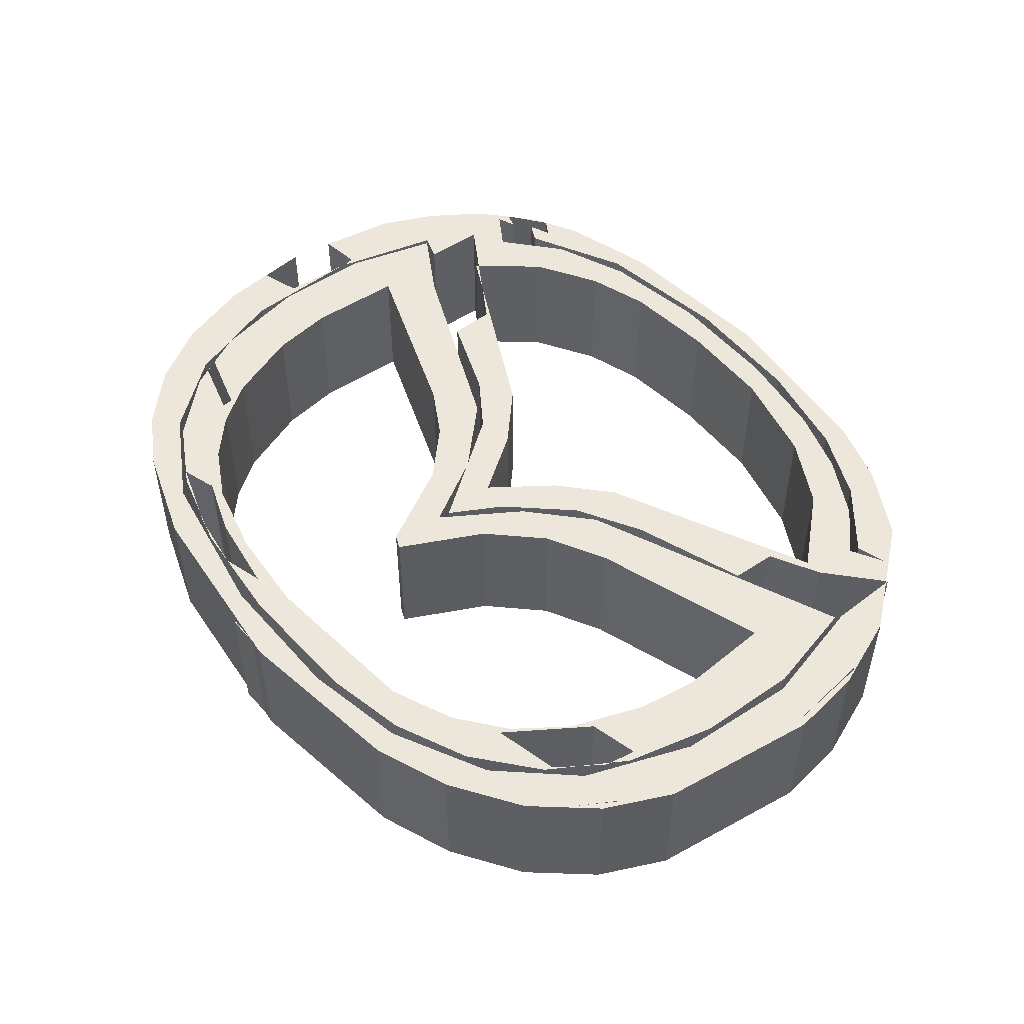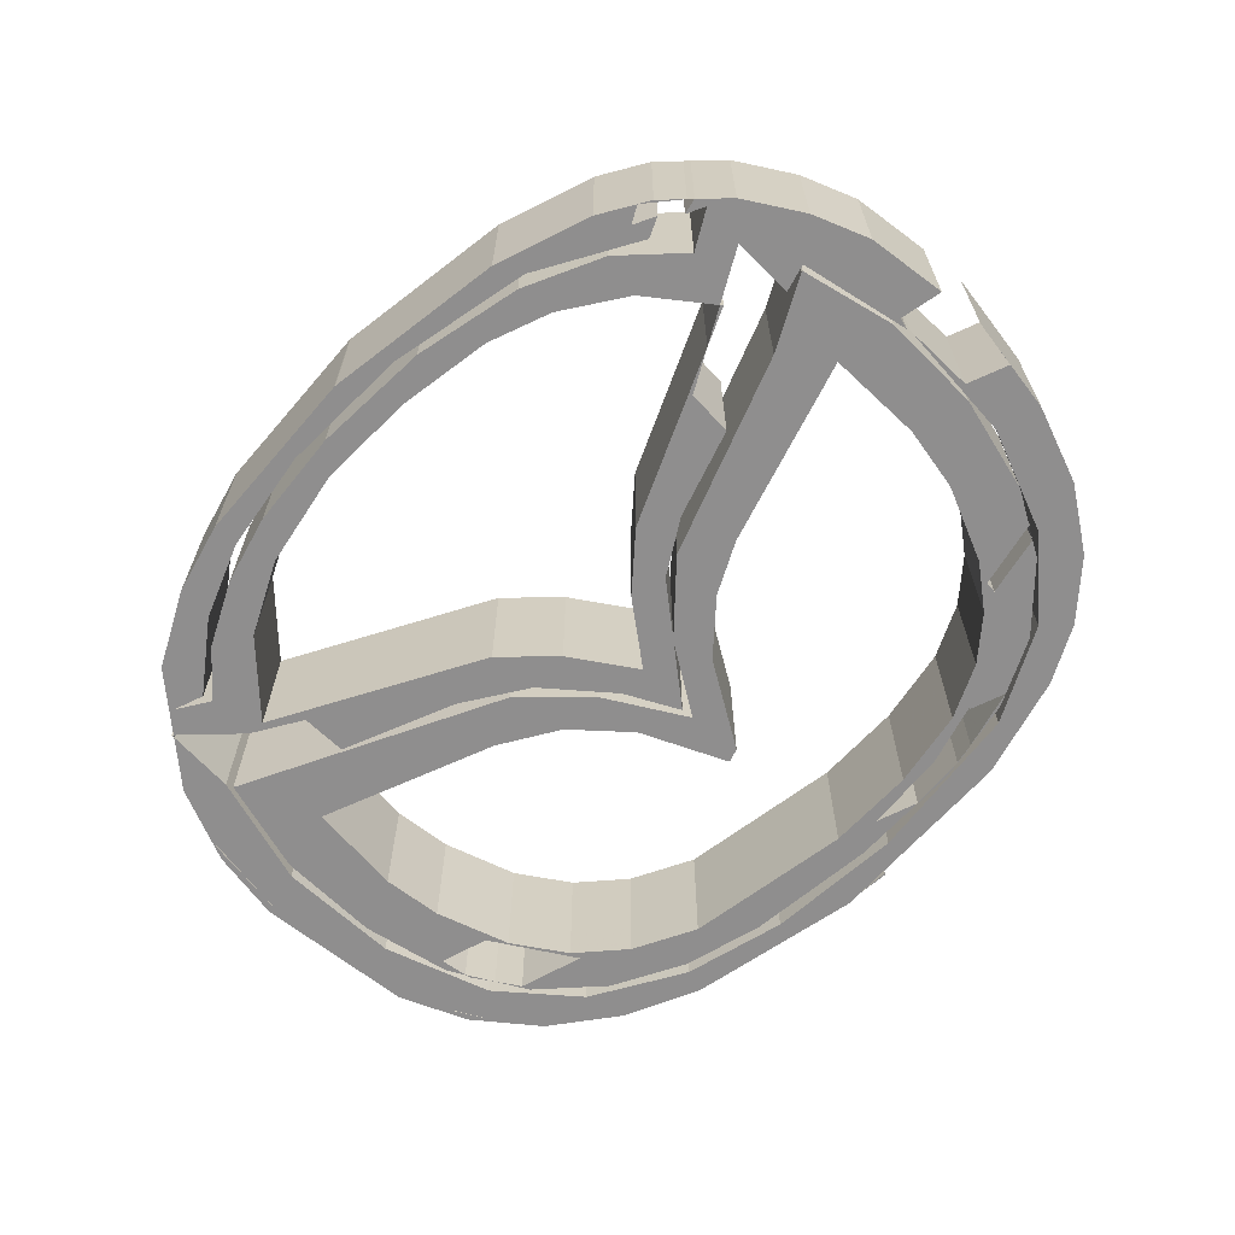
<metadata>
{"format":"obj","ext":"obj","renderer":"f3d","projection":"perspective","resolution":1024,"background":"white","views":[{"elev":50.6,"azim":52.2,"up":"+Z"},{"elev":-65.0,"azim":-136.0,"up":"+Z"}]}
</metadata>
<code>
o Object.1
v -129.9 54.65 24.51
v -124 54.65 24.51
v -123.8 54.63 24.51
v -129.7 54.39 24.51
v -129.9 54.65 0
v -124 54.65 0
v -123.8 54.63 0
v -129.7 54.39 0
f 1 3 2
f 2 6 1
f 6 5 1
f 1 5 4
f 5 8 4
f 4 8 3
f 8 7 3
f 8 5 7
f 6 7 5
f 7 6 2
f 3 7 2
f 3 1 4
o Object.2
v -157.9 63.87 24.51
v -154 62.86 24.51
v -155.3 63.03 24.51
v -157.9 63.87 0
v -154 62.86 0
v -155.3 63.03 0
f 11 10 9
f 9 12 11
f 12 14 11
f 12 13 14
f 14 13 10
f 13 12 9
f 10 13 9
f 11 14 10
o Object.3
v -65.92 132.9 24.51
v -97.93 121.7 24.51
v -108.8 115.6 24.51
v -117.7 106.2 24.51
v -125.4 90.71 24.51
v -127.9 91.73 24.51
v -136.8 107.5 24.51
v -145.7 115.9 24.51
v -154.8 120.9 24.51
v -188.1 132.6 24.51
v -188.9 115.1 24.51
v -187.1 103.4 24.51
v -181.7 89.7 24.51
v -176.2 81.82 24.51
v -168.8 75.22 24.51
v -159.1 70.14 24.51
v -144.9 66.84 24.51
v -128.7 65.82 24.51
v -97.67 69.38 24.51
v -85.99 74.71 24.51
v -77.35 81.82 24.51
v -70.75 91.22 24.51
v -65.92 104.7 24.51
v -64.4 115.6 24.51
v -65.67 132.9 24.51
v -126.4 186.5 24.51
v -126.1 186.5 24.51
v -93.61 183.4 24.51
v -80.91 179.6 24.51
v -67.45 172.2 24.51
v -59.08 162.1 24.51
v -68.72 153.2 24.51
v -77.86 148.1 24.51
v -78.11 139.7 24.51
v -98.94 132.1 24.51
v -110.9 125 24.51
v -121 113.6 24.51
v -126.4 103.9 24.51
v -134.3 114.4 24.51
v -126.6 101.6 24.51
v -117.5 116.1 24.51
v -106.6 126.5 24.51
v -58.81 147.9 24.51
v -54.24 130.1 24.51
v -54.49 111.3 24.51
v -58.3 95.03 24.51
v -60.18 91.87 24.51
v -59.32 96.81 24.51
v -59.57 96.81 24.51
v -68.21 94.52 24.51
v -77.86 79.79 24.51
v -65.92 82.84 24.51
v -63.06 87 24.51
v -66.43 81.32 24.51
v -77.61 71.66 24.51
v -91.07 65.31 24.51
v -105.8 62.01 24.51
v -129.9 60.49 24.51
v -150.8 62.01 24.51
v -154 62.86 24.51
v -143.6 61.5 24.51
v -136 63.79 24.51
v -151.3 65.82 24.51
v -162.4 69.63 24.51
v -162.4 69.38 24.51
v -168.8 67.35 24.51
v -157.9 63.87 24.51
v -166.5 66.08 24.51
v -178.7 72.68 24.51
v -189.1 83.35 24.51
v -191.7 88.35 24.51
v -190.6 86.4 24.51
v -180 83.6 24.51
v -180 85.63 24.51
v -192 88.89 24.51
v -195.2 95.03 24.51
v -199 112.8 24.51
v -198.8 131.1 24.51
v -194.2 147.9 24.51
v -193.9 147.9 24.51
v -181.5 140.8 24.51
v -145.9 126 24.51
v -134.7 115.1 24.51
v -141.6 124.2 24.51
v -151.3 130.6 24.51
v -167 136.4 24.51
v -167.3 144.8 24.51
v -174.6 149.2 24.51
v -144.4 134.4 24.51
v -135 125.8 24.51
v -126.9 114.3 24.51
v -118.8 125.8 24.51
v -109.9 134.1 24.51
v -72.02 152.9 24.51
v -83.45 165.4 24.51
v -96.4 172.2 24.51
v -114.2 176.3 24.51
v -132 176.6 24.51
v -132.2 176.6 24.51
v -149.2 174.5 24.51
v -160.7 170.7 24.51
v -172.1 163.6 24.51
v -180.9 152.9 24.51
v -189.9 158.3 24.51
v -190.1 147.1 24.51
v -195 148.6 24.51
v -199.8 129.1 24.51
v -200.3 131.1 24.51
v -207.9 129.8 24.51
v -205.6 144.1 24.51
v -201.3 154 24.51
v -194.7 163.9 24.51
v -189.8 168.4 24.51
v -187.1 167.7 24.51
v -190.4 166.2 24.51
v -183.8 162.1 24.51
v -173.6 171.2 24.51
v -159.4 177.3 24.51
v -139.8 180.9 24.51
v -118.2 181.1 24.51
v -100.5 178.9 24.51
v -88.02 175 24.51
v -76.59 168.9 24.51
v -68.97 161.8 24.51
v -62.87 165.4 24.51
v -68.46 163.6 24.51
v -80.4 173 24.51
v -93.86 178.9 24.51
v -112.4 182.4 24.51
v -136 182.7 24.51
v -136.3 182.7 24.51
v -161.9 178.3 24.51
v -180.2 168.7 24.51
v -183.8 170.5 24.51
v -179.7 172.2 24.51
v -182.8 174 24.51
v -188.9 169.2 24.51
v -185 172.8 24.51
v -176.4 177.6 24.51
v -159.1 182.9 24.51
v -65.92 132.9 0
v -97.93 121.7 0
v -108.8 115.6 0
v -117.7 106.2 0
v -125.4 90.71 0
v -127.9 91.73 0
v -136.8 107.5 0
v -145.7 115.9 0
v -154.8 120.9 0
v -188.1 132.6 0
v -188.9 115.1 0
v -187.1 103.4 0
v -181.7 89.7 0
v -176.2 81.82 0
v -168.8 75.22 0
v -159.1 70.14 0
v -144.9 66.84 0
v -128.7 65.82 0
v -97.67 69.38 0
v -85.99 74.71 0
v -77.35 81.82 0
v -70.75 91.22 0
v -65.92 104.7 0
v -64.4 115.6 0
v -65.67 132.9 0
v -126.4 186.5 0
v -126.1 186.5 0
v -93.61 183.4 0
v -80.91 179.6 0
v -67.45 172.2 0
v -59.08 162.1 0
v -68.72 153.2 0
v -77.86 148.1 0
v -78.11 139.7 0
v -98.94 132.1 0
v -110.9 125 0
v -121 113.6 0
v -126.4 103.9 0
v -134.3 114.4 0
v -126.6 101.6 0
v -117.5 116.1 0
v -106.6 126.5 0
v -58.81 147.9 0
v -54.24 130.1 0
v -54.49 111.3 0
v -58.3 95.03 0
v -60.18 91.87 0
v -59.32 96.81 0
v -59.57 96.81 0
v -68.21 94.52 0
v -77.86 79.79 0
v -65.92 82.84 0
v -63.06 87 0
v -66.43 81.32 0
v -77.61 71.66 0
v -91.07 65.31 0
v -105.8 62.01 0
v -129.9 60.49 0
v -150.8 62.01 0
v -154 62.86 0
v -143.6 61.5 0
v -136 63.79 0
v -151.3 65.82 0
v -162.4 69.63 0
v -162.4 69.38 0
v -168.8 67.35 0
v -157.9 63.87 0
v -166.5 66.08 0
v -178.7 72.68 0
v -189.1 83.35 0
v -191.7 88.35 0
v -190.6 86.4 0
v -180 83.6 0
v -180 85.63 0
v -192 88.89 0
v -195.2 95.03 0
v -199 112.8 0
v -198.8 131.1 0
v -194.2 147.9 0
v -193.9 147.9 0
v -181.5 140.8 0
v -145.9 126 0
v -134.7 115.1 0
v -141.6 124.2 0
v -151.3 130.6 0
v -167 136.4 0
v -167.3 144.8 0
v -174.6 149.2 0
v -144.4 134.4 0
v -135 125.8 0
v -126.9 114.3 0
v -118.8 125.8 0
v -109.9 134.1 0
v -72.02 152.9 0
v -83.45 165.4 0
v -96.4 172.2 0
v -114.2 176.3 0
v -132 176.6 0
v -132.2 176.6 0
v -149.2 174.5 0
v -160.7 170.7 0
v -172.1 163.6 0
v -180.9 152.9 0
v -189.9 158.3 0
v -190.1 147.1 0
v -195 148.6 0
v -199.8 129.1 0
v -200.3 131.1 0
v -207.9 129.8 0
v -205.6 144.1 0
v -201.3 154 0
v -194.7 163.9 0
v -189.8 168.4 0
v -187.1 167.7 0
v -190.4 166.2 0
v -183.8 162.1 0
v -173.6 171.2 0
v -159.4 177.3 0
v -139.8 180.9 0
v -118.2 181.1 0
v -100.5 178.9 0
v -88.02 175 0
v -76.59 168.9 0
v -68.97 161.8 0
v -62.87 165.4 0
v -68.46 163.6 0
v -80.4 173 0
v -93.86 178.9 0
v -112.4 182.4 0
v -136 182.7 0
v -136.3 182.7 0
v -161.9 178.3 0
v -180.2 168.7 0
v -183.8 170.5 0
v -179.7 172.2 0
v -182.8 174 0
v -188.9 169.2 0
v -185 172.8 0
v -176.4 177.6 0
v -159.1 182.9 0
f 122 124 123
f 123 263 122
f 263 262 122
f 122 262 121
f 125 122 121
f 120 125 121
f 121 261 120
f 261 260 120
f 120 260 119
f 119 126 120
f 119 129 126
f 129 127 126
f 127 267 126
f 267 266 126
f 126 266 125
f 266 265 125
f 125 265 124
f 265 264 124
f 264 265 262
f 261 262 265
f 265 266 260
f 260 266 259
f 266 269 259
f 259 269 258
f 259 258 118
f 119 259 118
f 118 258 117
f 117 130 118
f 118 130 129
f 130 270 129
f 270 269 129
f 129 269 128
f 269 268 128
f 128 268 127
f 269 267 268
f 271 270 130
f 131 271 130
f 272 271 131
f 132 272 131
f 116 132 131
f 116 131 117
f 117 257 116
f 257 256 116
f 116 256 115
f 256 255 115
f 115 255 114
f 114 132 115
f 114 133 132
f 133 273 132
f 274 273 133
f 134 274 133
f 113 134 133
f 134 113 112
f 111 134 112
f 112 252 111
f 252 251 111
f 111 251 110
f 110 135 111
f 110 136 135
f 136 276 135
f 276 275 135
f 135 275 134
f 275 276 250
f 251 275 250
f 274 275 251
f 250 276 249
f 250 249 109
f 110 250 109
f 109 249 108
f 108 137 109
f 109 137 136
f 137 277 136
f 278 277 137
f 138 278 137
f 279 278 138
f 139 279 138
f 138 45 139
f 139 45 44
f 139 44 140
f 140 280 139
f 281 280 140
f 141 281 140
f 282 281 141
f 142 282 141
f 141 42 142
f 42 143 142
f 143 283 142
f 284 283 143
f 144 284 143
f 143 40 144
f 40 145 144
f 145 285 144
f 286 285 145
f 146 286 145
f 145 154 146
f 146 154 153
f 149 146 153
f 153 150 149
f 150 290 149
f 290 289 149
f 149 289 148
f 147 149 148
f 148 288 147
f 288 287 147
f 147 287 146
f 288 289 287
f 287 289 286
f 293 286 289
f 293 294 286
f 294 293 153
f 153 293 152
f 293 292 152
f 152 292 151
f 150 152 151
f 151 291 150
f 292 291 151
f 291 292 290
f 292 293 290
f 289 288 148
f 289 290 293
f 291 290 150
f 150 153 152
f 146 149 147
f 154 294 153
f 180 294 154
f 40 180 154
f 181 180 40
f 41 181 40
f 182 181 41
f 42 182 41
f 183 182 42
f 43 183 42
f 184 183 43
f 44 184 43
f 141 44 43
f 185 184 44
f 184 185 279
f 280 184 279
f 183 184 281
f 183 281 182
f 181 182 283
f 282 283 182
f 181 283 180
f 294 180 285
f 284 285 180
f 287 286 146
f 286 294 285
f 145 40 154
f 40 143 41
f 285 284 144
f 284 180 283
f 143 42 41
f 42 141 43
f 283 282 142
f 282 182 281
f 280 281 184
f 44 141 140
f 45 185 44
f 186 185 45
f 46 186 45
f 187 186 46
f 47 187 46
f 46 108 47
f 108 49 47
f 47 49 48
f 48 188 47
f 189 188 48
f 188 189 187
f 187 189 248
f 247 248 189
f 190 247 189
f 190 189 49
f 50 190 49
f 49 107 50
f 50 107 106
f 50 106 51
f 51 191 50
f 192 191 51
f 52 192 51
f 51 105 52
f 105 53 52
f 53 193 52
f 194 193 53
f 54 194 53
f 20 54 53
f 97 20 53
f 97 53 104
f 104 98 97
f 98 238 97
f 238 237 97
f 97 237 96
f 21 97 96
f 21 96 22
f 22 162 21
f 162 161 21
f 21 161 20
f 161 160 20
f 20 160 19
f 160 159 19
f 19 159 18
f 55 19 18
f 17 55 18
f 18 158 17
f 158 157 17
f 17 157 16
f 16 56 17
f 16 57 56
f 57 197 56
f 197 196 56
f 56 196 55
f 196 195 55
f 55 195 54
f 195 196 157
f 157 196 156
f 196 197 156
f 155 156 197
f 179 155 197
f 178 179 197
f 203 178 197
f 202 203 197
f 200 202 197
f 200 197 199
f 200 199 59
f 60 200 59
f 59 57 60
f 57 62 60
f 60 62 61
f 61 201 60
f 202 201 61
f 62 202 61
f 57 63 62
f 63 203 62
f 204 203 63
f 64 204 63
f 63 37 64
f 64 37 36
f 35 64 36
f 36 176 35
f 176 175 35
f 35 175 34
f 65 35 34
f 69 65 34
f 69 34 70
f 70 210 69
f 210 209 69
f 69 209 68
f 209 208 68
f 68 208 67
f 67 66 68
f 68 66 65
f 66 206 65
f 206 205 65
f 65 205 64
f 205 206 208
f 208 206 207
f 207 206 66
f 67 207 66
f 208 207 67
f 209 205 208
f 174 205 209
f 174 175 205
f 205 175 204
f 210 174 209
f 173 174 210
f 211 173 210
f 172 173 211
f 212 172 211
f 212 211 71
f 72 212 71
f 71 32 72
f 32 76 72
f 75 72 76
f 76 216 75
f 216 215 75
f 75 215 74
f 73 75 74
f 74 214 73
f 214 213 73
f 73 213 72
f 214 215 213
f 213 215 212
f 215 214 74
f 216 212 215
f 217 216 76
f 77 217 76
f 76 31 77
f 77 31 30
f 77 30 78
f 78 218 77
f 219 218 78
f 79 219 78
f 79 78 29
f 79 29 80
f 80 220 79
f 221 220 80
f 81 221 80
f 82 81 80
f 82 80 83
f 83 223 82
f 223 222 82
f 223 220 222
f 223 168 220
f 168 169 220
f 220 169 219
f 169 168 28
f 29 169 28
f 170 169 29
f 30 170 29
f 171 170 30
f 170 171 217
f 218 170 217
f 169 170 218
f 28 168 27
f 88 28 27
f 88 27 89
f 89 229 88
f 229 228 88
f 88 228 87
f 87 83 88
f 83 87 84
f 84 224 83
f 225 224 84
f 85 225 84
f 84 86 85
f 86 226 85
f 227 226 86
f 87 227 86
f 226 227 224
f 224 227 223
f 228 223 227
f 226 225 85
f 225 226 224
f 84 87 86
f 228 227 87
f 229 167 228
f 167 168 228
f 229 166 167
f 167 166 26
f 27 167 26
f 26 166 25
f 94 26 25
f 25 24 94
f 24 95 94
f 95 235 94
f 235 234 94
f 94 234 93
f 234 233 93
f 93 233 92
f 90 93 92
f 90 92 91
f 91 231 90
f 231 230 90
f 90 230 89
f 231 232 230
f 232 233 230
f 229 230 233
f 232 231 91
f 92 232 91
f 93 90 89
f 26 93 89
f 233 232 92
f 234 166 233
f 165 166 234
f 234 164 165
f 165 164 24
f 24 164 23
f 164 163 23
f 23 163 22
f 164 235 163
f 235 236 163
f 162 163 236
f 234 235 164
f 236 235 95
f 96 236 95
f 23 96 95
f 23 95 24
f 25 165 24
f 93 26 94
f 166 165 25
f 229 233 166
f 230 229 89
f 27 26 89
f 28 88 83
f 168 167 27
f 223 228 168
f 224 223 83
f 80 28 83
f 82 222 81
f 222 221 81
f 220 221 222
f 80 29 28
f 220 219 79
f 169 218 219
f 78 30 29
f 31 171 30
f 172 171 31
f 32 172 31
f 171 172 216
f 218 217 77
f 217 171 216
f 72 75 73
f 76 32 31
f 71 33 32
f 33 173 32
f 70 33 71
f 213 212 72
f 71 211 70
f 212 216 172
f 173 172 32
f 174 173 33
f 34 174 33
f 211 210 70
f 70 34 33
f 68 65 69
f 175 174 34
f 176 204 175
f 176 177 204
f 177 176 36
f 64 35 65
f 37 177 36
f 178 177 37
f 38 178 37
f 37 63 38
f 205 204 64
f 204 177 203
f 57 38 63
f 57 39 38
f 39 179 38
f 57 15 39
f 15 155 39
f 59 58 57
f 58 198 57
f 199 198 58
f 201 200 60
f 59 199 58
f 197 198 199
f 201 202 200
f 203 202 62
f 178 203 177
f 179 178 38
f 155 179 39
f 156 155 15
f 16 156 15
f 198 197 57
f 57 16 15
f 157 156 16
f 158 195 157
f 158 159 195
f 194 195 159
f 17 56 55
f 19 55 54
f 159 158 18
f 160 194 159
f 161 237 160
f 193 160 237
f 244 193 237
f 244 245 193
f 192 193 245
f 245 244 104
f 105 245 104
f 246 245 105
f 106 246 105
f 247 246 106
f 245 246 191
f 191 246 190
f 104 244 103
f 244 243 103
f 103 243 102
f 101 103 102
f 102 242 101
f 242 241 101
f 101 241 100
f 99 101 100
f 100 240 99
f 240 239 99
f 99 239 98
f 98 103 99
f 240 241 239
f 239 241 243
f 239 243 238
f 241 240 100
f 242 243 241
f 103 101 99
f 243 242 102
f 243 244 238
f 236 237 161
f 162 236 161
f 163 162 22
f 96 23 22
f 237 236 96
f 237 238 244
f 239 238 98
f 98 104 103
f 20 97 21
f 19 54 20
f 195 194 54
f 193 194 160
f 53 105 104
f 193 192 52
f 192 245 191
f 51 106 105
f 107 247 106
f 191 190 50
f 246 247 190
f 248 247 107
f 108 248 107
f 49 189 48
f 49 108 107
f 138 108 46
f 188 187 47
f 187 248 186
f 186 248 278
f 186 278 185
f 45 138 46
f 280 279 139
f 279 185 278
f 277 278 248
f 249 277 248
f 108 138 137
f 249 248 108
f 276 277 249
f 277 276 136
f 109 136 110
f 251 250 110
f 252 274 251
f 252 253 274
f 253 252 112
f 111 135 134
f 113 253 112
f 254 253 113
f 114 254 113
f 254 273 253
f 272 273 254
f 255 272 254
f 275 274 134
f 273 274 253
f 113 133 114
f 255 254 114
f 255 256 272
f 257 271 256
f 132 116 115
f 273 272 132
f 271 272 256
f 270 271 257
f 258 270 257
f 117 131 130
f 258 257 117
f 269 270 258
f 266 267 269
f 268 267 127
f 128 127 129
f 118 129 119
f 260 259 119
f 261 265 260
f 120 126 125
f 262 261 121
f 263 264 262
f 264 263 123
f 124 264 123
f 122 125 124
o Object.4
v -192.2 88.94 24.51
v -192 88.89 24.51
v -191.7 88.35 24.51
v -191.9 88.68 24.51
v -192.2 88.94 0
v -192 88.89 0
v -191.7 88.35 0
v -191.9 88.68 0
f 298 296 295
f 295 299 298
f 299 302 298
f 298 302 297
f 302 301 297
f 297 301 296
f 301 300 296
f 300 301 302
f 299 300 302
f 300 299 295
f 296 300 295
f 298 297 296
o Object.5
v -60.18 91.87 24.51
v -60.33 90.97 24.51
v -63.06 87 24.51
v -60.18 91.87 0
v -60.33 90.97 0
v -63.06 87 0
f 304 303 305
f 305 308 304
f 308 307 304
f 308 306 307
f 307 306 303
f 306 308 305
f 303 306 305
f 304 307 303
o Object.6
v -188.9 169.2 24.51
v -189.8 168.4 24.51
v -189.9 168.4 24.51
v -188.9 169.2 0
v -189.8 168.4 0
v -189.9 168.4 0
f 309 311 310
f 310 313 309
f 313 312 309
f 313 314 312
f 312 314 311
f 314 313 310
f 311 314 310
f 309 312 311
o Object.7
v -58.81 162.3 24.51
v -58.79 161.7 24.51
v -59.08 162.1 24.51
v -58.81 162.3 0
v -58.79 161.7 0
v -59.08 162.1 0
f 317 316 315
f 315 318 317
f 318 320 317
f 318 319 320
f 320 319 316
f 319 318 315
f 316 319 315
f 317 320 316
o Object.8
v -180.9 152.9 24.51
v -174.6 149.2 24.51
v -181.2 152.4 24.51
v -180.9 152.9 0
v -174.6 149.2 0
v -181.2 152.4 0
f 321 323 322
f 322 325 321
f 325 324 321
f 325 326 324
f 324 326 323
f 326 325 322
f 323 326 322
f 321 324 323
o Object.9
v -52.71 88.17 24.51
v -52.97 87.92 24.51
v -57.54 80.05 24.51
v -47.89 142.3 24.51
v -45.35 124 24.51
v -47.63 142 24.51
v -58.79 161.7 24.51
v -51.95 153.5 24.51
v -46.36 139.5 24.51
v -44.33 126 24.51
v -47.89 96.81 24.51
v -53.48 84.62 24.51
v -62.62 73.7 24.51
v -75.07 65.06 24.51
v -88.78 59.47 24.51
v -121 54.39 24.51
v -123.8 54.63 24.51
v -123.3 54.65 24.51
v -124 54.65 24.51
v -157.1 57.44 24.51
v -175.7 63.54 24.51
v -185.8 69.38 24.51
v -195.2 78.27 24.51
v -202.3 89.7 24.51
v -206.9 103.7 24.51
v -208.9 121.4 24.51
v -207.9 112.8 24.51
v -200.5 115.4 24.51
v -200 128.6 24.51
v -199 105.7 24.51
v -192.4 86.9 24.51
v -181.2 73.44 24.51
v -164.2 63.79 24.51
v -134.5 58.96 24.51
v -109.1 59.73 24.51
v -90.05 63.79 24.51
v -72.78 72.93 24.51
v -60.84 86.4 24.51
v -53.73 106 24.51
v -52.71 128.3 24.51
v -58.3 149.1 24.51
v -52.71 88.17 0
v -52.97 87.92 0
v -57.54 80.05 0
v -47.89 142.3 0
v -45.35 124 0
v -47.63 142 0
v -58.79 161.7 0
v -51.95 153.5 0
v -46.36 139.5 0
v -44.33 126 0
v -47.89 96.81 0
v -53.48 84.62 0
v -62.62 73.7 0
v -75.07 65.06 0
v -88.78 59.47 0
v -121 54.39 0
v -123.8 54.63 0
v -123.3 54.65 0
v -124 54.65 0
v -157.1 57.44 0
v -175.7 63.54 0
v -185.8 69.38 0
v -195.2 78.27 0
v -202.3 89.7 0
v -206.9 103.7 0
v -208.9 121.4 0
v -207.9 112.8 0
v -200.5 115.4 0
v -200 128.6 0
v -199 105.7 0
v -192.4 86.9 0
v -181.2 73.44 0
v -164.2 63.79 0
v -134.5 58.96 0
v -109.1 59.73 0
v -90.05 63.79 0
v -72.78 72.93 0
v -60.84 86.4 0
v -53.73 106 0
v -52.71 128.3 0
v -58.3 149.1 0
f 367 334 333
f 333 374 367
f 374 408 367
f 367 408 366
f 366 330 367
f 366 331 330
f 331 372 330
f 372 371 330
f 330 371 332
f 330 332 334
f 332 335 334
f 335 376 334
f 376 375 334
f 375 376 373
f 375 373 371
f 375 371 408
f 408 371 407
f 373 376 372
f 377 372 376
f 377 378 372
f 406 372 378
f 406 378 405
f 406 405 364
f 365 406 364
f 364 337 365
f 337 331 365
f 331 337 336
f 335 331 336
f 336 377 335
f 337 378 336
f 379 378 337
f 338 379 337
f 327 338 337
f 329 338 327
f 327 368 329
f 368 370 329
f 329 370 328
f 364 329 328
f 327 364 328
f 328 369 327
f 363 329 364
f 329 363 339
f 363 340 339
f 340 381 339
f 381 380 339
f 339 380 338
f 380 381 404
f 380 404 370
f 379 380 370
f 405 370 404
f 405 404 363
f 363 404 362
f 404 403 362
f 362 403 361
f 361 341 362
f 362 341 340
f 341 382 340
f 383 382 341
f 342 383 341
f 384 383 342
f 343 384 342
f 344 343 342
f 342 360 344
f 344 360 345
f 345 386 344
f 386 385 344
f 386 401 385
f 385 401 383
f 402 383 401
f 402 401 360
f 361 402 360
f 360 401 359
f 346 360 359
f 346 359 349
f 348 346 349
f 349 390 348
f 390 389 348
f 348 389 347
f 389 388 347
f 347 388 346
f 388 387 346
f 346 387 345
f 387 388 389
f 390 387 389
f 390 400 387
f 400 401 387
f 400 390 399
f 400 399 358
f 359 400 358
f 358 399 357
f 350 358 357
f 350 357 351
f 351 392 350
f 392 391 350
f 350 391 349
f 392 398 391
f 398 399 391
f 397 398 392
f 397 392 394
f 394 395 397
f 396 397 395
f 396 395 354
f 355 396 354
f 354 356 355
f 356 397 355
f 356 354 353
f 353 351 356
f 351 353 352
f 352 393 351
f 394 393 352
f 353 394 352
f 354 395 353
f 397 396 355
f 395 394 353
f 393 394 392
f 398 397 356
f 357 398 356
f 393 392 351
f 351 357 356
f 349 358 350
f 399 398 357
f 391 399 390
f 391 390 349
f 348 347 346
f 358 349 359
f 401 400 359
f 386 387 401
f 387 386 345
f 360 346 345
f 360 342 361
f 344 385 343
f 385 384 343
f 383 384 385
f 382 383 402
f 403 382 402
f 381 382 403
f 361 342 341
f 403 402 361
f 369 370 405
f 369 405 368
f 404 381 403
f 382 381 340
f 362 340 363
f 370 369 328
f 368 379 370
f 369 368 327
f 329 339 338
f 380 379 338
f 378 379 368
f 337 364 327
f 407 406 365
f 366 407 365
f 364 405 363
f 368 405 378
f 407 372 406
f 378 377 336
f 377 376 335
f 331 335 332
f 332 373 331
f 371 373 332
f 371 372 407
f 373 372 331
f 365 331 366
f 408 407 366
f 374 375 408
f 375 374 333
f 334 375 333
f 367 330 334

</code>
